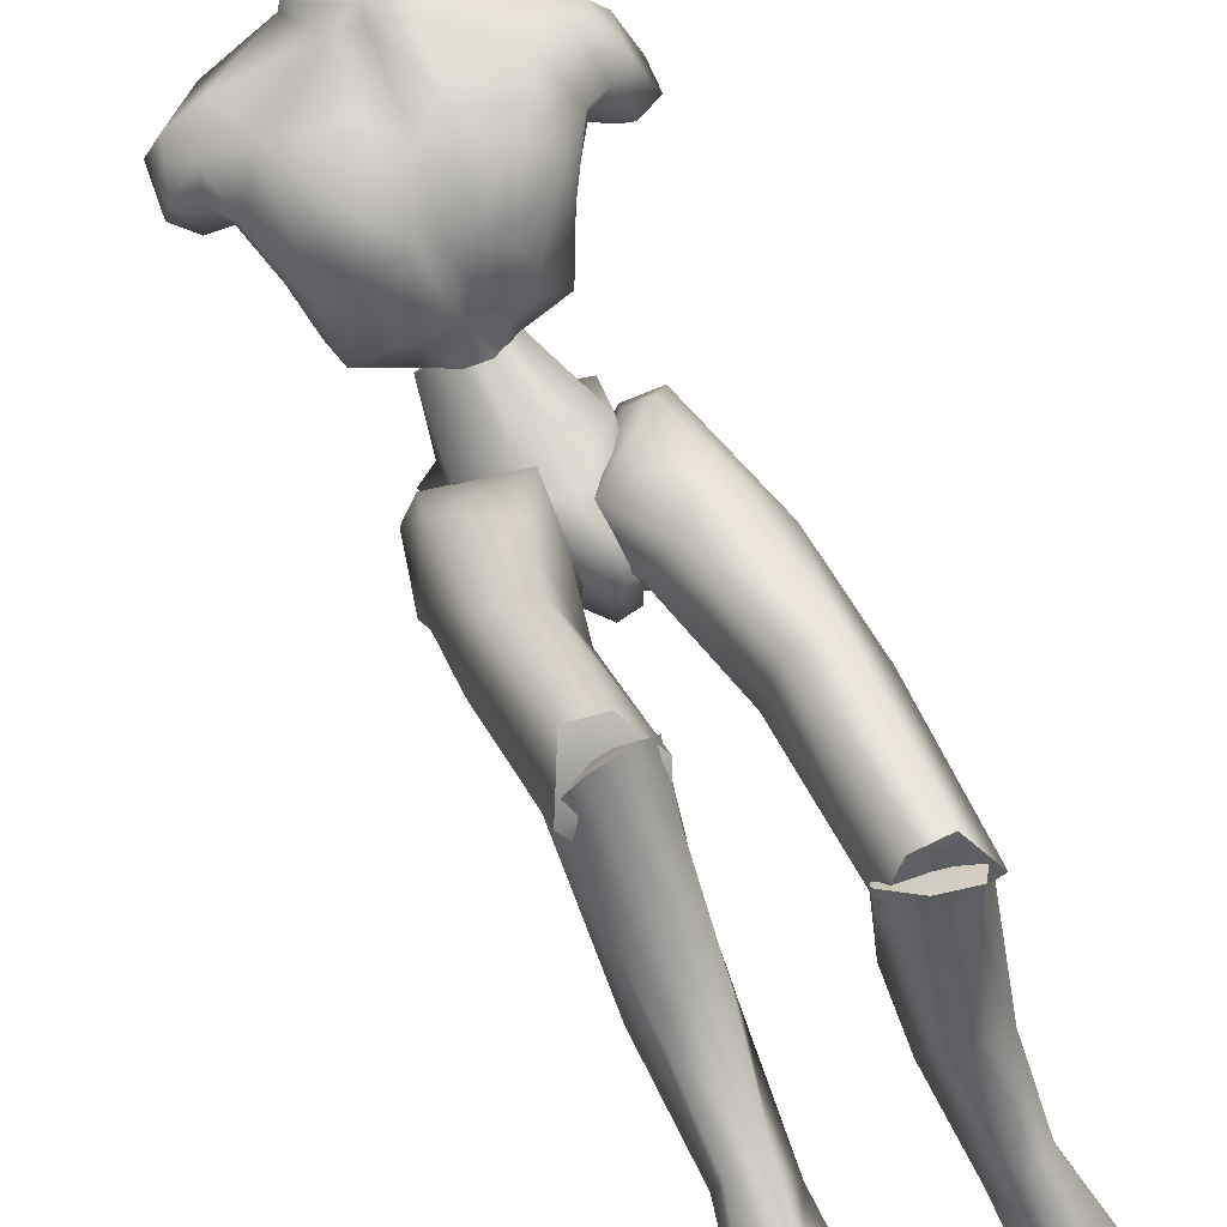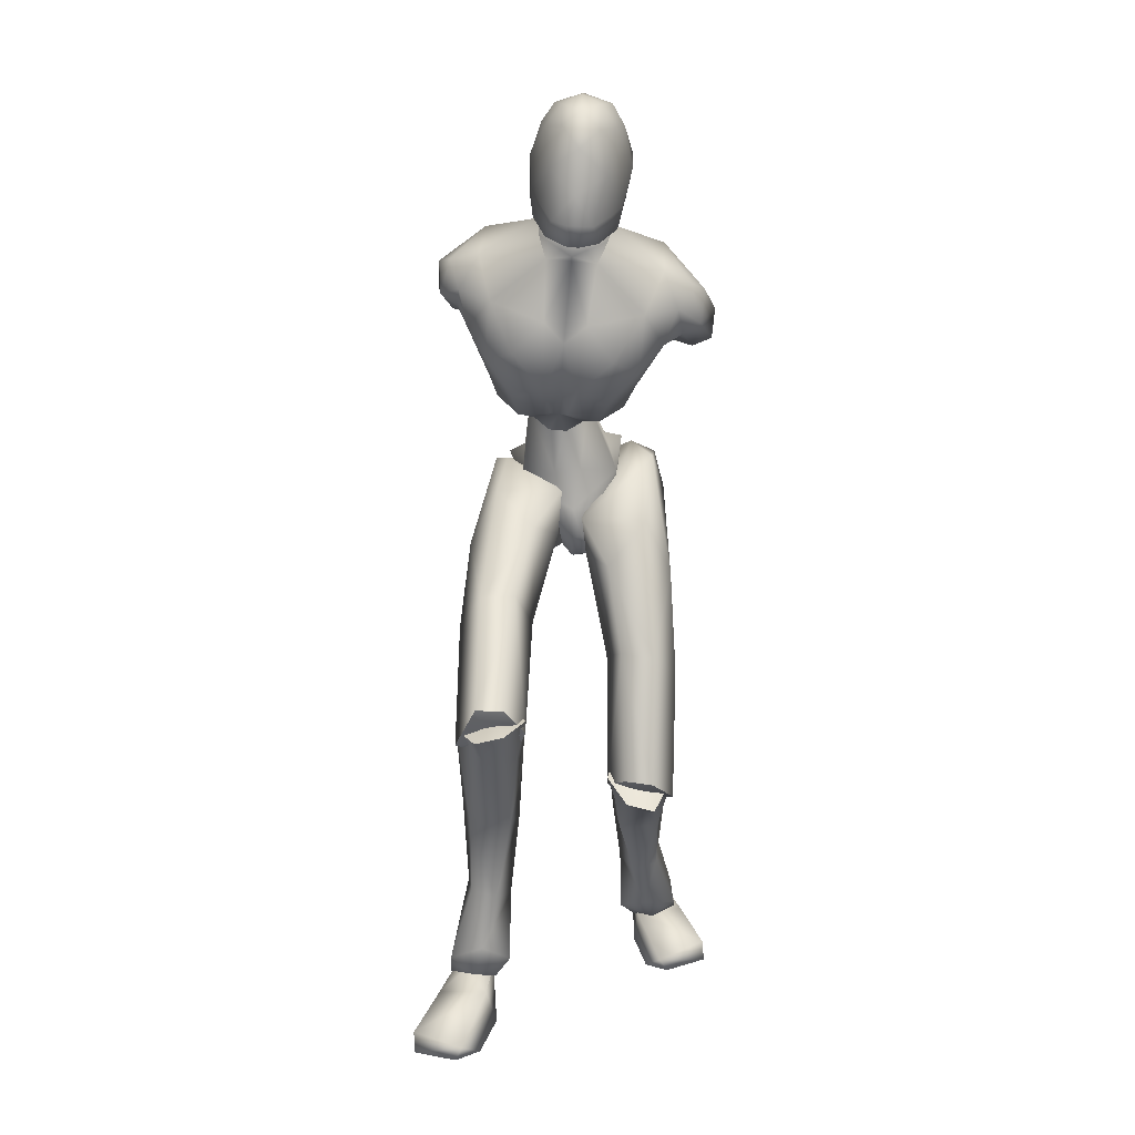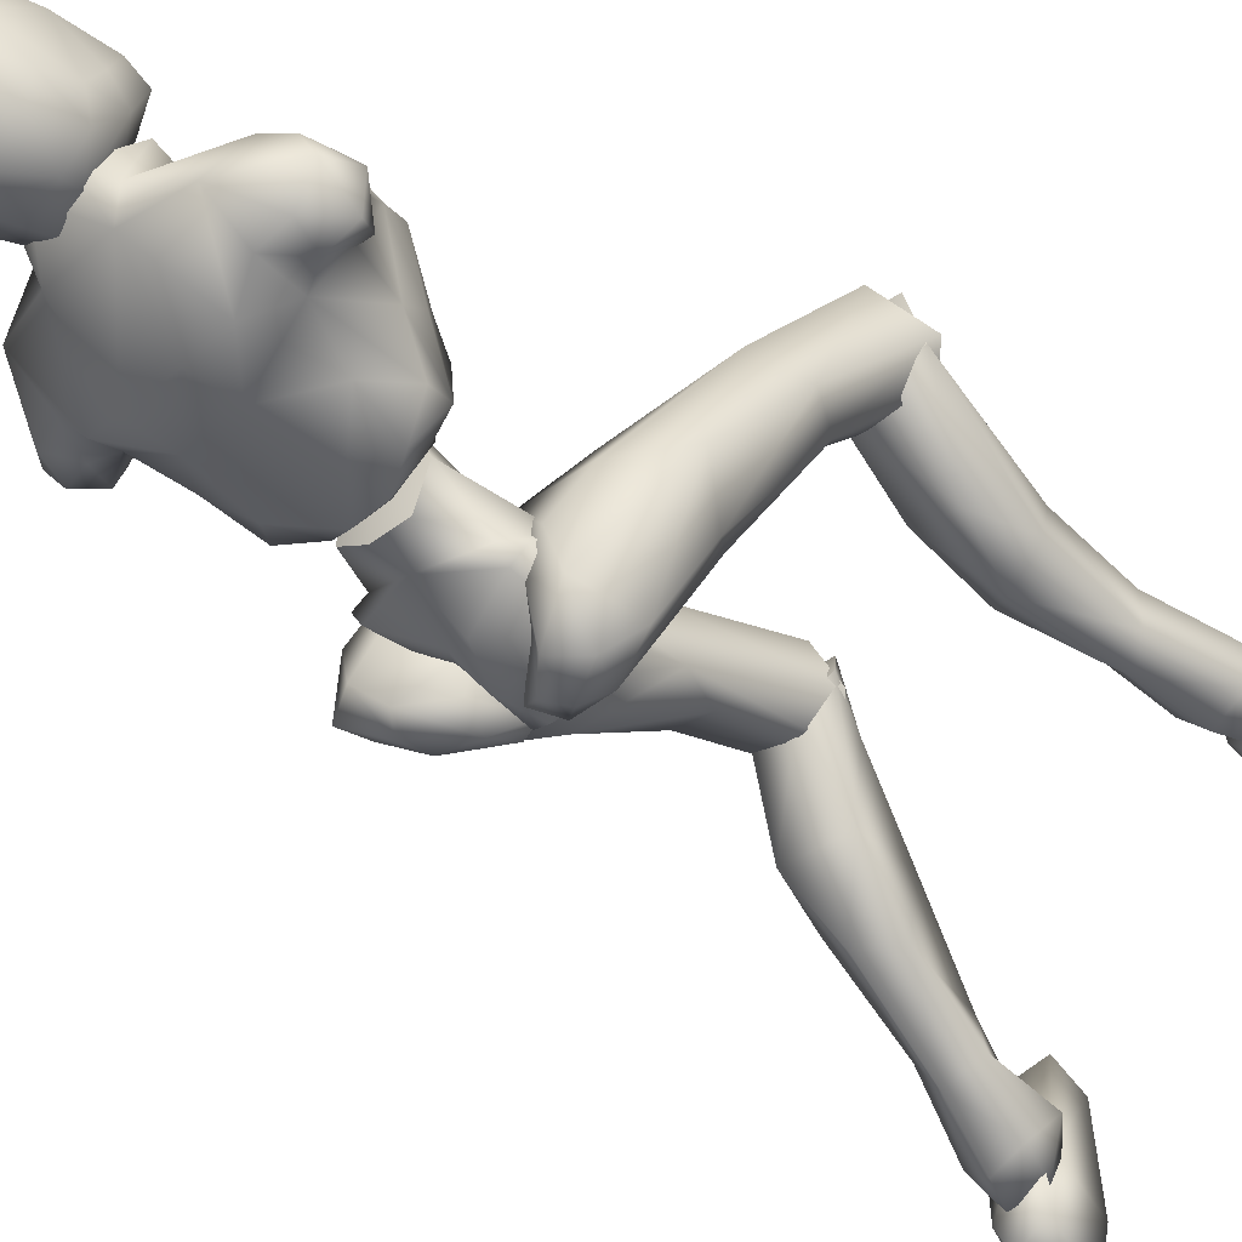
<metadata>
{"format":"obj","ext":"obj","renderer":"f3d","projection":"perspective","resolution":1024,"background":"white","views":[{"elev":70.6,"azim":-25.9,"up":"+Z"},{"elev":7.0,"azim":1.4,"up":"+Y"},{"elev":-29.2,"azim":-133.5,"up":"+Z"}]}
</metadata>
<code>
o Melee_Husk
v 2.339 44.62 0.1925
v 3.253 41.82 1.839
v 3.642 44.35 -0.03912
v 0.642 47.61 0.2485
v 1.074 47.15 2.865
v 0.5414 41.98 3.49
v -0.03086 38.92 3.433
v -1.43 41.7 3.468
v -3.953 40.8 1.756
v -3.362 46.53 2.814
v -3.814 43.75 0.1219
v -3.015 47.1 0.2066
v -4.986 43.13 -0.138
v -1.654 38.51 2.679
v -0.1296 36.7 3.048
v 0.6869 36.82 3.057
v 1.658 38.98 2.717
v -0.391 46.1 5.021
v -1.71 45.91 5.006
v 1.205 46.26 2.945
v 0.9157 47.6 0.6294
v 3.523 48.41 1.189
v -1.633 46.37 7.566
v -2.879 46.04 5.933
v -1.02 46.3 6.076
v -1.812 45.05 4.767
v -0.4848 44.93 4.758
v 0.759 45.71 5.908
v 3.814 46.7 3.507
v 4.458 48.19 3.467
v 4.401 51.21 2.611
v 5.994 53.65 4.201
v 5.421 49.81 5.72
v 6.921 51.89 6.287
v 6.655 51.35 8.857
v 8.062 52.19 7.941
v 7.681 53.95 9.521
v 9.35 52.97 8.059
v 8.582 55.86 8.763
v 9.668 55.44 7.464
v 4.644 48.32 6.504
v 10.53 54.02 5.22
v 10.26 51.89 5.95
v 8.837 51.31 5.784
v 8.647 52.1 4.378
v 6.704 58.82 6.907
v 9.131 55.36 4.932
v 9.733 53.46 4.272
v 2.553 46.9 8.045
v 4.887 49.4 9.842
v 5.243 53.53 11.27
v 6.657 56.66 9.805
v 3.001 60 8.733
v 1.859 57.15 11.02
v 2.625 58.72 11.31
v 0.05239 57.62 12.19
v 0.02042 57.34 11.23
v -1.824 57.49 11.05
v -1.912 53.02 12.22
v -5.803 54.54 11.34
v -4.221 50.78 11.3
v -2.05 48.12 10.32
v -6.649 57.87 9.895
v 1.155 52.74 12.2
v 2.383 61.81 9.153
v -2.465 60.5 8.77
v -6.344 60 6.996
v -2.291 59.16 11.34
v -1.524 62.16 9.18
v 3.008 50.13 11.25
v 2.149 47.49 9.943
v 0.3791 47.9 10.3
v -0.5084 51.5 11.69
v -0.8252 48.19 9.382
v -0.3845 46.25 7.558
v 1.972 45.74 6.57
v -9.707 57.51 7.552
v -9.571 55.1 8.332
v -8.807 57.57 8.913
v -8.138 55.41 9.616
v -8.343 54.2 8.184
v -7.583 52.68 8.962
v -6.218 50.42 9.917
v -3.87 48.04 9.984
v -4.4 47.53 8.092
v -6.219 49.31 6.578
v -8.636 57.54 5.537
v -9.866 55.49 5.818
v -8.819 54.04 6.341
v -7.529 53.78 6.608
v -6.712 50.93 5.809
v -5.737 47.57 3.572
v -4.058 46.29 6.611
v -3.257 46.67 2.976
v -8.278 55.94 4.739
v -6.295 54.94 4.523
v -6.103 49.15 3.539
v -5.173 49.2 1.248
v -2.762 47.94 0.6544
v -5.511 52.11 2.678
v -0.2187 59.61 15.95
v 0.3894 61.61 16.52
v -1.291 59.97 15.16
v 0.7443 59.55 15.98
v 1.652 59.56 15.39
v 0.6347 58.13 15.19
v -0.3493 58.23 15.22
v -1.766 58.96 13.92
v -2.162 61.24 13.41
v -2.699 60.42 11.66
v -2.806 62.6 11.8
v -3.005 62.25 9.876
v -2.911 64.8 11.27
v -2.858 65 9.269
v -2.082 67.1 11.51
v -1.275 68.1 9.387
v -1.166 68.44 11.08
v 0.8371 69.18 10.21
v 0.7922 68.81 12.83
v 2.913 68.34 11.12
v 0.7724 68.22 8.061
v -1.245 65.39 7.364
v -1.799 62.6 8.181
v -1.639 61.48 8.235
v 0.267 61.21 7.334
v 0.4192 62.57 7.208
v 0.5179 65.27 6.844
v 2.154 68.04 13.57
v 0.8325 67.38 16.09
v 2.136 66.08 15.86
v 0.6696 64.75 16.8
v 2.525 63.04 15.37
v -1.436 63.5 15.33
v -1.769 66.56 13.63
v -0.5845 68.09 13.45
v -0.546 66.41 15.85
v 3.287 66.41 13.7
v 3.66 61.15 11.8
v 4.374 63.97 11.02
v 3.86 61.86 9.359
v 4.37 65.04 9.289
v 2.437 62.19 7.904
v 3.8 66.73 11.32
v 3.17 67.74 9.581
v 2.35 65.09 7.144
v 2.461 61.01 8.173
v 3.285 59.55 11.68
v 2.856 60.38 13.65
v 1.956 58.45 14.08
v 4.797 4.115 -11.85
v 6.465 3.771 -11.32
v 4.794 3.28 -10.38
v 6.372 3.27 -9.556
v 8.25 3.765 -11.05
v 6.439 5.137 -12.92
v -0.1805 35.2 1.372
v 1.189 35.39 1.388
v -0.04903 34.87 -1.412
v 1.218 35.05 -1.398
v -0.199 37.63 -3.807
v 0.6501 37.75 -3.797
v -0.174 40.5 -3.627
v 7.542 18.5 5.648
v 6.158 16.72 8.64
v 5.708 16.12 6.416
v 4.112 17.22 8.528
v 3.184 16.82 4.411
v 2.629 18.86 6.63
v 6.624 13.21 -1.482
v 3.648 13.16 -0.39
v 2.778 17.67 -0.4306
v 3.355 20.42 4.609
v 5.471 10.07 -9.074
v 3.018 14.37 -4.499
v 5.006 15.99 -4.679
v 4.793 8.418 -5.321
v 3.654 9.084 -7.593
v 4.213 6.249 -10.68
v 5.888 6.756 -11.96
v 3.705 4.39 -8.964
v 5.766 4.962 -7.702
v 6.57 9.004 -5.507
v 6.832 10.23 -7.433
v 7.221 15.29 -3.063
v 6.43 18.73 -1.213
v 6.493 20.31 4.866
v 8.171 4.523 -9.421
v 7.909 6.089 -10.88
v 7.785 26.73 4.819
v 6.022 18.86 9.13
v 7.611 17.3 6.121
v 0.8092 35.82 -0.7773
v 2.439 34.24 0.4844
v 0.9433 35.41 2.069
v 1.865 37.13 -3.618
v 0.6355 37.38 -3.132
v 1.094 39.75 -4.683
v 0.5862 41.3 -3.695
v 2.775 42.99 -3.901
v 3.631 42.05 -4.632
v 4.393 43.79 -2.578
v 6.238 42.95 -3.381
v 6.029 42.77 -0.06899
v 6.945 40.28 -2.823
v 7.416 34.02 3.41
v 6.381 33.94 -0.04134
v 6.293 24.97 2.947
v 6.669 17.57 4.118
v 3.553 17.35 3.708
v 3.965 24.72 3.036
v 4.725 32 -0.3583
v 5.232 36.85 -2.476
v 3.892 39.84 -4.43
v 3.818 42.45 0.3325
v 5.012 41.79 2.053
v 5.513 38.12 3.991
v 0.6465 38.24 3.669
v 2.665 34.68 5.023
v 2.562 27.68 3.479
v 2.674 18.22 6.055
v 3.661 28.36 6.798
v 4.004 18.99 8.532
v 6.139 28.06 7.266
v 0.3222 60.67 10.95
v 0.4583 62.35 8.55
v 2.666 60 6.828
v -2.161 60.44 6.861
v -4.928 57.02 3.194
v -6.567 57.6 4.988
v 7.232 54.32 3.921
v 6.536 56.37 4.826
v 4.721 56.14 3.129
v 1.967 56.74 2.547
v -2.119 57.11 2.575
v -2.391 54.49 1.964
v -3.461 50.56 0.8913
v -0.8865 48.21 0.08079
v 1.751 54.11 1.936
v 2.081 50.06 0.8536
v -2.634 35.31 3.193
v -0.9648 36.06 1.351
v -1.157 37.12 4.023
v -1.953 35.8 -1.79
v -0.7311 36.25 -1.461
v -1.136 37.55 -3.993
v -0.6319 39.38 -3.887
v -2.8 40.75 -4.951
v -3.651 39.57 -5.142
v -4.434 42.1 -4.233
v -6.272 40.97 -4.555
v -6.127 42.45 -1.582
v -7.016 38.92 -2.761
v -7.667 36.56 5.741
v -6.568 34.79 2.801
v -8.136 30.93 10.56
v -6.627 28.47 9.835
v -8.082 23.37 16.36
v -7.099 22.62 14.51
v -3.978 22.22 14.33
v -6.534 26.22 18.24
v -4.303 28.3 10.09
v -4.926 32.94 3.523
v -5.344 36.11 -0.7265
v -3.938 37.74 -3.874
v -3.927 42.37 -1.03
v -5.16 42.65 0.7693
v -5.734 40.42 4.256
v -0.8618 40.36 4.023
v -2.941 37.94 6.914
v -2.88 31.09 9.038
v -3.135 24.14 15.95
v -4.034 33.33 11.56
v -4.503 26.03 17.7
v -6.523 33.29 12.07
v -3.758 22.21 14.9
v -3.135 25.01 15.99
v -4.503 24.36 18.48
v -6.176 22.46 17.13
v -6.534 23.97 18.9
v -8.082 24.29 15.5
v -7.406 16.43 11.32
v -4.383 16.84 12.18
v -3.589 20.89 10.15
v -3.978 25.55 13.53
v -3.961 16.15 7.93
v -5.982 17.55 7.161
v -6.552 10.31 5.784
v -7.047 6.076 4.64
v -5.307 6.164 5.931
v -4.653 10.05 7.457
v -5.676 10.44 9.846
v -7.614 4.206 4.505
v -5.91 3.736 5.825
v -4.69 5.227 8.254
v -6.701 6.299 9.243
v -7.468 10.9 9.512
v -7.839 11.17 7.259
v -8.109 17.62 9.028
v -7.289 21.53 9.167
v -7.099 25.57 13.96
v -5.826 3.619 7.51
v -7.364 3.975 8.334
v -9.175 5.172 8.001
v -9.005 5.951 5.995
v -9.316 3.784 6.863
v -6.133 3.807 5.273
v -7.838 3.961 3.88
v -6.049 4.078 6.94
v -8.853 4.015 5.319
v -8.111 4.051 7.406
v -6.465 2.774 8.811
v -6.188 -0.1812 3.466
v -5.84 -0.3663 6.275
v -6.697 -0.5505 12.38
v -7.926 0.432 14.43
v -8.392 -0.6657 13.97
v -11.51 -0.5301 12.8
v -11.58 0.9822 12.7
v -10.09 2.372 7.642
v -9.057 1.129 3.455
v -9.434 -0.2932 4.431
v -7.545 3.664 6.534
v 1.139 39.96 -0.5253
v 3.061 39.05 -1.137
v 2.863 44.45 -0.9523
v 0.05517 42.71 -2.381
v 6.347 4.895 -14.76
v 5.24 0.5884 -15.29
v 4.681 4.485 -13.37
v 4.928 0.2837 -12.48
v 5.154 3.408 -9.863
v 5.822 0.04428 -6.39
v 6.923 1.12 -4.313
v 7.523 0.1036 -4.797
v 10.59 0.6692 -5.964
v 10.47 2.18 -6.021
v 8.801 3.505 -11.04
v 6.619 4.923 -11.23
v 7.352 5.039 -13.32
v 7.918 2.255 -15.26
v 8.477 0.8667 -14.33
v 4.569 4.698 -11.7
v -1.035 42.56 -2.393
v -4.245 43.44 -1.034
v -0.8972 45.39 -0.7245
v -1.214 47.6 -0.4453
v -2.935 38.2 -1.206
v -1.048 46.29 2.153
v -1.257 39.78 -0.4849
v -1.223 47.44 2.399
v -5.555 23.59 16.69
v -5.555 25.38 16.24
v 5.078 17.35 6.464
v 0.2081 58.78 9.931
v 5.06 19.12 6.903
f 1 2 3
f 4 5 1
f 5 2 1
f 2 5 6
f 2 6 7
f 6 8 7
f 8 9 7
f 10 9 8
f 9 10 11
f 10 12 11
f 9 11 13
f 9 14 7
f 7 14 15
f 7 15 16
f 17 7 16
f 17 2 7
f 18 6 5
f 6 18 8
f 19 8 18
f 8 19 10
f 20 21 22
f 23 24 25
f 26 25 24
f 26 27 25
f 25 27 28
f 27 20 28
f 28 20 29
f 29 20 22
f 30 29 22
f 30 22 31
f 30 31 32
f 30 32 33
f 33 32 34
f 33 34 35
f 35 34 36
f 35 36 37
f 36 38 37
f 38 39 37
f 38 40 39
f 33 29 30
f 29 33 41
f 33 35 41
f 38 42 40
f 42 38 43
f 44 43 38
f 36 44 38
f 34 44 36
f 34 45 44
f 34 32 45
f 39 40 46
f 46 40 47
f 42 47 40
f 42 48 47
f 43 48 42
f 44 48 43
f 45 48 44
f 29 41 49
f 49 41 50
f 41 35 50
f 50 35 51
f 51 35 37
f 51 37 52
f 39 52 37
f 52 39 46
f 53 52 46
f 54 52 53
f 55 54 53
f 56 54 55
f 57 54 56
f 57 56 58
f 59 57 58
f 58 60 59
f 60 61 59
f 59 61 62
f 52 54 51
f 58 63 60
f 57 64 54
f 65 55 53
f 63 66 67
f 63 58 66
f 58 68 66
f 58 56 68
f 68 69 66
f 51 54 64
f 64 70 51
f 51 70 50
f 50 70 71
f 71 49 50
f 49 71 72
f 71 70 72
f 70 64 72
f 72 64 73
f 57 73 64
f 73 57 59
f 59 62 73
f 74 73 62
f 73 74 72
f 72 74 75
f 72 75 49
f 49 75 76
f 77 78 79
f 79 78 80
f 78 81 80
f 81 82 80
f 82 60 80
f 82 83 60
f 83 61 60
f 83 84 61
f 61 84 62
f 84 85 62
f 23 62 85
f 74 62 23
f 23 25 74
f 25 75 74
f 28 75 25
f 28 76 75
f 29 76 28
f 49 76 29
f 82 86 83
f 86 85 83
f 85 84 83
f 80 60 63
f 63 79 80
f 79 63 67
f 79 67 77
f 77 67 87
f 87 88 77
f 88 78 77
f 88 89 78
f 89 81 78
f 89 90 81
f 90 82 81
f 90 91 82
f 91 86 82
f 91 92 86
f 86 92 85
f 93 85 92
f 23 85 93
f 93 24 23
f 93 92 24
f 24 92 94
f 94 26 24
f 95 88 87
f 88 95 89
f 95 90 89
f 96 90 95
f 96 91 90
f 96 97 91
f 92 91 97
f 92 97 98
f 94 92 98
f 99 94 98
f 98 97 100
f 100 97 96
f 101 102 103
f 102 104 105
f 101 104 102
f 101 106 104
f 107 106 101
f 107 101 103
f 108 107 103
f 109 108 103
f 108 109 110
f 109 111 110
f 111 112 110
f 111 113 112
f 112 113 114
f 114 113 115
f 116 114 115
f 116 115 117
f 118 116 117
f 118 117 119
f 118 119 120
f 116 118 121
f 116 121 122
f 114 116 122
f 114 122 123
f 123 112 114
f 123 124 112
f 124 110 112
f 125 124 123
f 126 125 123
f 123 127 126
f 122 127 123
f 122 121 127
f 120 119 128
f 129 128 119
f 129 130 128
f 130 129 131
f 131 132 130
f 132 131 102
f 131 133 102
f 103 102 133
f 103 133 109
f 133 111 109
f 133 134 111
f 111 134 113
f 113 134 115
f 115 134 117
f 117 134 135
f 119 117 135
f 135 129 119
f 129 135 136
f 129 136 131
f 136 133 131
f 134 133 136
f 134 136 135
f 130 132 137
f 132 138 137
f 138 139 137
f 139 138 140
f 139 140 141
f 140 142 141
f 139 141 143
f 139 143 137
f 128 130 137
f 137 120 128
f 137 143 120
f 143 144 120
f 141 144 143
f 144 141 145
f 145 141 142
f 145 142 127
f 127 142 126
f 126 142 125
f 125 142 146
f 146 142 140
f 147 146 140
f 147 140 138
f 138 148 147
f 138 132 148
f 132 105 148
f 102 105 132
f 121 145 127
f 144 145 121
f 118 144 121
f 144 118 120
f 148 149 147
f 149 148 105
f 149 105 106
f 104 106 105
f 150 151 152
f 152 151 153
f 153 151 154
f 154 151 155
f 155 151 150
f 14 156 15
f 156 157 15
f 16 15 157
f 157 17 16
f 156 158 157
f 159 157 158
f 158 160 159
f 161 159 160
f 161 160 162
f 163 164 165
f 166 165 164
f 165 166 167
f 168 167 166
f 163 165 169
f 165 170 169
f 165 167 170
f 170 167 171
f 168 171 167
f 172 171 168
f 173 174 175
f 175 174 171
f 170 171 174
f 176 169 170
f 170 174 176
f 176 174 177
f 173 177 174
f 177 173 178
f 173 179 178
f 179 155 150
f 178 179 150
f 150 180 178
f 180 177 178
f 181 177 180
f 181 176 177
f 182 176 181
f 182 169 176
f 169 182 183
f 169 183 184
f 175 184 183
f 184 175 185
f 171 185 175
f 171 172 185
f 172 186 185
f 186 163 185
f 184 185 163
f 184 163 169
f 183 173 175
f 152 180 150
f 180 152 153
f 181 180 153
f 187 181 153
f 181 187 182
f 182 187 183
f 183 187 188
f 173 183 188
f 179 173 188
f 188 155 179
f 154 155 188
f 187 154 188
f 187 153 154
f 189 190 191
f 192 193 194
f 192 195 193
f 192 196 195
f 197 195 196
f 196 198 197
f 198 199 197
f 199 200 197
f 199 201 200
f 202 200 201
f 202 201 203
f 204 202 203
f 204 203 205
f 206 204 205
f 189 206 205
f 189 207 206
f 207 189 191
f 191 208 207
f 208 209 207
f 207 209 210
f 207 210 211
f 206 207 211
f 211 212 206
f 204 206 212
f 212 213 204
f 213 202 204
f 200 202 213
f 197 200 213
f 195 197 213
f 195 213 212
f 212 193 195
f 211 193 212
f 201 214 203
f 215 203 214
f 215 216 203
f 216 215 217
f 217 218 216
f 194 218 217
f 218 194 219
f 194 193 219
f 219 193 211
f 219 211 210
f 210 209 219
f 209 220 219
f 219 220 221
f 222 221 220
f 222 190 221
f 190 223 221
f 189 223 190
f 189 205 223
f 223 205 216
f 203 216 205
f 216 218 223
f 221 223 218
f 221 218 219
f 215 214 217
f 224 55 65
f 224 56 55
f 56 224 68
f 68 224 69
f 69 224 225
f 224 65 225
f 53 46 226
f 65 53 226
f 226 225 65
f 227 225 226
f 225 227 69
f 66 69 227
f 67 66 227
f 67 227 228
f 229 67 228
f 228 96 229
f 229 96 95
f 87 229 95
f 87 67 229
f 230 48 45
f 48 230 47
f 231 47 230
f 46 47 231
f 46 231 232
f 46 232 226
f 226 232 233
f 226 233 227
f 234 227 233
f 228 227 234
f 235 228 234
f 96 228 235
f 100 96 235
f 100 235 236
f 236 98 100
f 236 99 98
f 237 99 236
f 237 236 235
f 238 237 235
f 235 234 238
f 233 238 234
f 232 238 233
f 232 32 238
f 32 232 231
f 32 231 230
f 32 230 45
f 32 31 238
f 238 31 239
f 22 239 31
f 21 239 22
f 21 237 239
f 239 237 238
f 240 241 242
f 243 241 240
f 244 241 243
f 243 245 244
f 246 244 245
f 247 246 245
f 248 247 245
f 247 248 249
f 250 249 248
f 249 250 251
f 250 252 251
f 251 252 253
f 252 254 253
f 254 255 253
f 255 254 256
f 255 256 257
f 258 257 256
f 259 258 256
f 260 255 257
f 259 256 261
f 261 256 262
f 256 254 262
f 263 262 254
f 254 252 263
f 264 263 252
f 250 264 252
f 250 248 264
f 248 245 264
f 245 243 264
f 264 243 263
f 240 263 243
f 240 262 263
f 265 249 251
f 251 266 265
f 267 266 251
f 266 267 268
f 269 268 267
f 269 242 268
f 242 269 270
f 240 242 270
f 240 270 262
f 262 270 261
f 259 261 270
f 271 259 270
f 270 272 271
f 273 271 272
f 260 273 272
f 274 260 272
f 274 255 260
f 253 255 274
f 253 274 267
f 267 251 253
f 269 272 270
f 274 272 269
f 269 267 274
f 265 266 268
f 275 276 277
f 277 278 275
f 278 277 279
f 279 280 278
f 278 280 281
f 282 278 281
f 275 278 282
f 275 282 283
f 283 276 275
f 283 284 276
f 283 282 285
f 285 286 283
f 285 287 286
f 288 287 289
f 287 290 289
f 290 287 285
f 285 291 290
f 285 282 291
f 281 291 282
f 292 288 293
f 288 289 293
f 294 293 289
f 290 294 289
f 290 295 294
f 291 295 290
f 291 296 295
f 281 296 291
f 296 281 297
f 297 281 298
f 298 286 297
f 286 298 299
f 299 283 286
f 284 283 299
f 300 284 299
f 280 300 299
f 299 298 280
f 280 298 281
f 287 297 286
f 294 301 293
f 301 294 302
f 294 295 302
f 295 303 302
f 303 295 296
f 303 296 297
f 303 297 304
f 297 287 304
f 287 288 304
f 292 304 288
f 292 305 304
f 305 303 304
f 302 303 305
f 306 307 308
f 307 309 308
f 309 310 308
f 311 308 310
f 311 306 308
f 312 307 306
f 312 306 313
f 311 313 306
f 314 313 311
f 315 314 311
f 314 315 316
f 317 316 315
f 318 317 315
f 318 315 311
f 319 318 311
f 311 310 319
f 309 319 310
f 319 309 320
f 309 307 320
f 312 320 307
f 321 320 312
f 319 320 321
f 318 319 321
f 317 318 321
f 322 305 292
f 322 302 305
f 322 301 302
f 322 293 301
f 322 292 293
f 323 217 214
f 323 194 217
f 323 192 194
f 323 196 192
f 323 198 196
f 323 199 198
f 323 201 199
f 323 214 201
f 324 17 157
f 324 2 17
f 324 3 2
f 324 325 3
f 324 326 325
f 324 162 326
f 324 161 162
f 324 159 161
f 324 157 159
f 327 328 329
f 329 328 330
f 330 331 329
f 330 332 331
f 332 333 331
f 333 332 334
f 334 335 333
f 335 336 333
f 333 336 331
f 336 337 331
f 338 331 337
f 337 339 338
f 339 337 340
f 327 339 340
f 340 328 327
f 340 341 328
f 340 337 341
f 337 336 341
f 336 335 341
f 329 331 342
f 342 331 338
f 338 339 342
f 339 327 342
f 327 329 342
f 326 162 343
f 344 345 343
f 326 343 345
f 345 325 326
f 13 11 344
f 345 344 11
f 11 12 345
f 345 12 346
f 345 346 4
f 4 1 345
f 325 345 1
f 1 3 325
f 343 347 344
f 344 347 13
f 13 347 9
f 9 347 14
f 14 347 156
f 156 347 158
f 158 347 160
f 160 347 162
f 162 347 343
f 27 348 20
f 20 348 21
f 21 348 237
f 237 348 99
f 99 348 94
f 94 348 26
f 26 348 27
f 249 349 247
f 247 349 246
f 246 349 244
f 244 349 241
f 241 349 242
f 242 349 268
f 268 349 265
f 265 349 249
f 328 341 330
f 332 330 341
f 335 332 341
f 335 334 332
f 4 350 5
f 5 350 18
f 18 350 19
f 19 350 10
f 10 350 12
f 12 350 346
f 346 350 4
f 316 317 314
f 314 317 321
f 313 314 321
f 321 312 313
f 258 351 257
f 257 351 260
f 260 351 273
f 273 351 271
f 271 351 259
f 259 351 258
f 300 352 284
f 284 352 276
f 276 352 277
f 277 352 279
f 279 352 280
f 280 352 300
f 191 353 208
f 208 353 209
f 209 353 220
f 220 353 222
f 222 353 190
f 190 353 191
f 108 110 354
f 124 354 110
f 125 354 124
f 125 146 354
f 354 146 147
f 147 149 354
f 149 106 354
f 354 106 107
f 108 354 107
f 172 355 186
f 186 355 163
f 163 355 164
f 164 355 166
f 166 355 168
f 168 355 172

</code>
